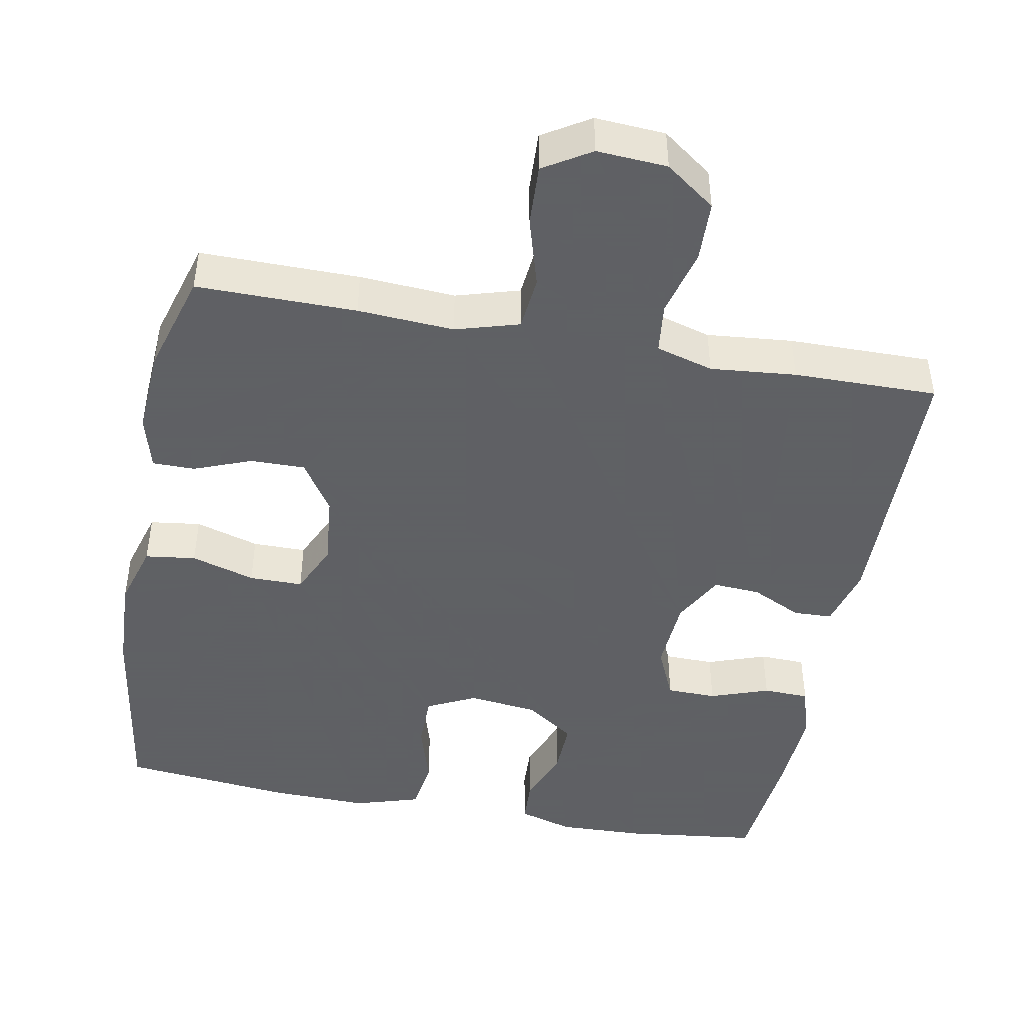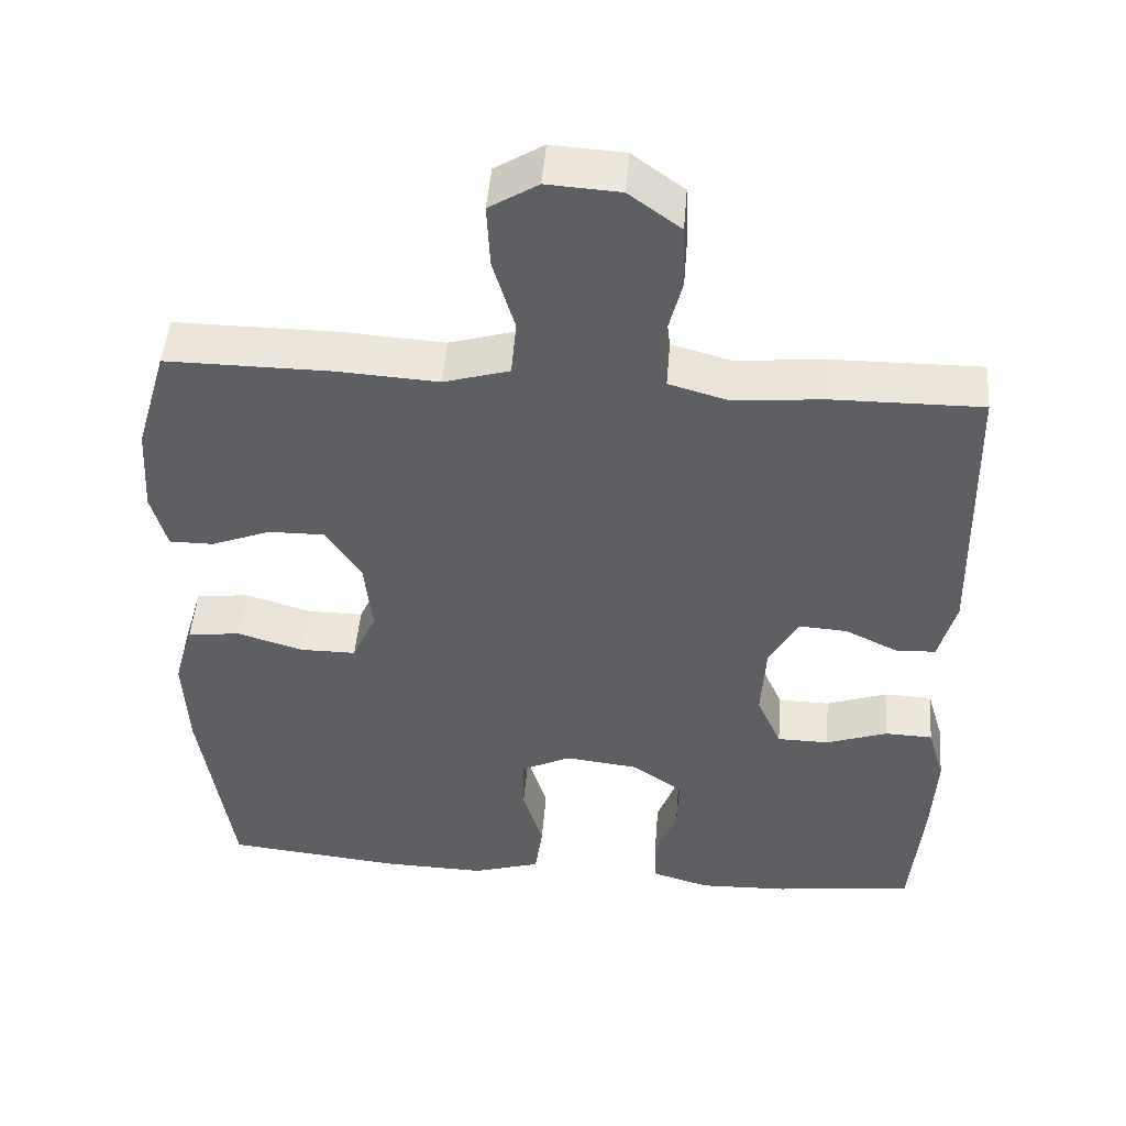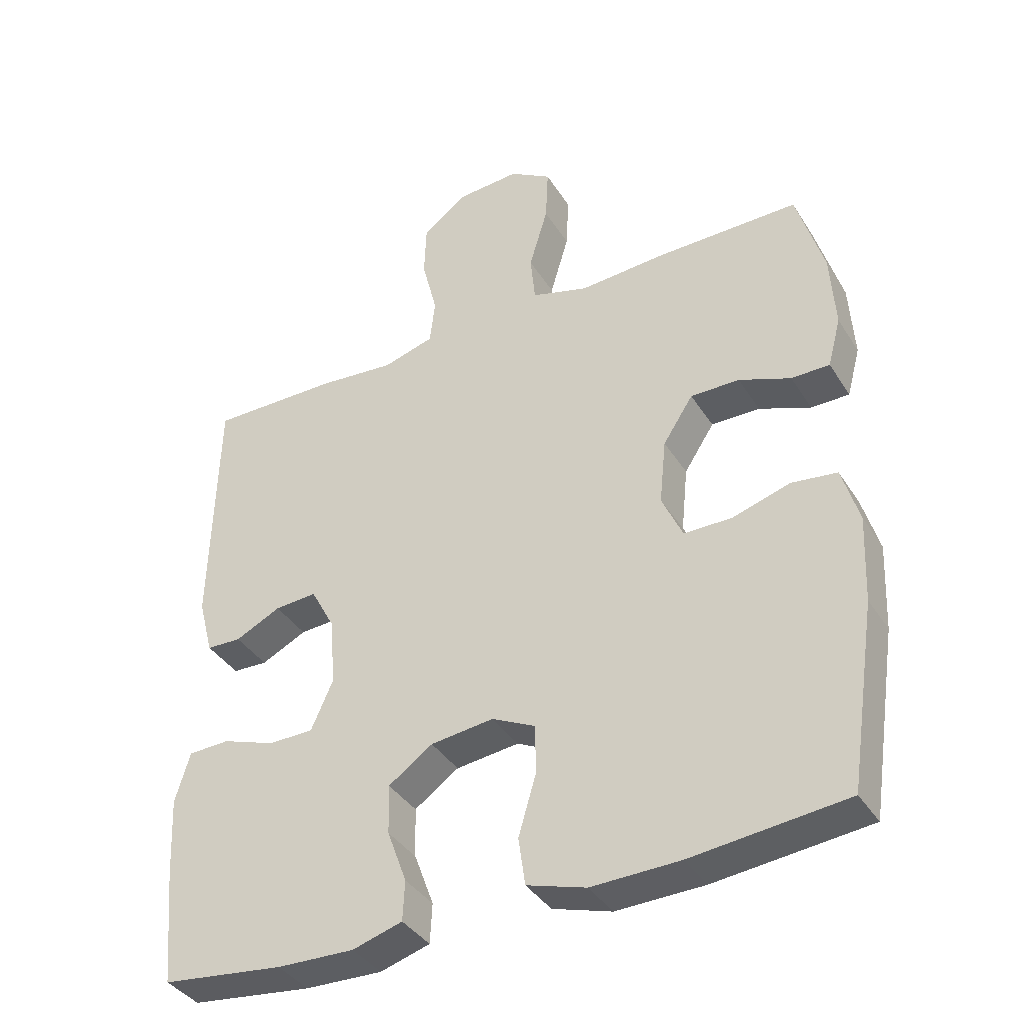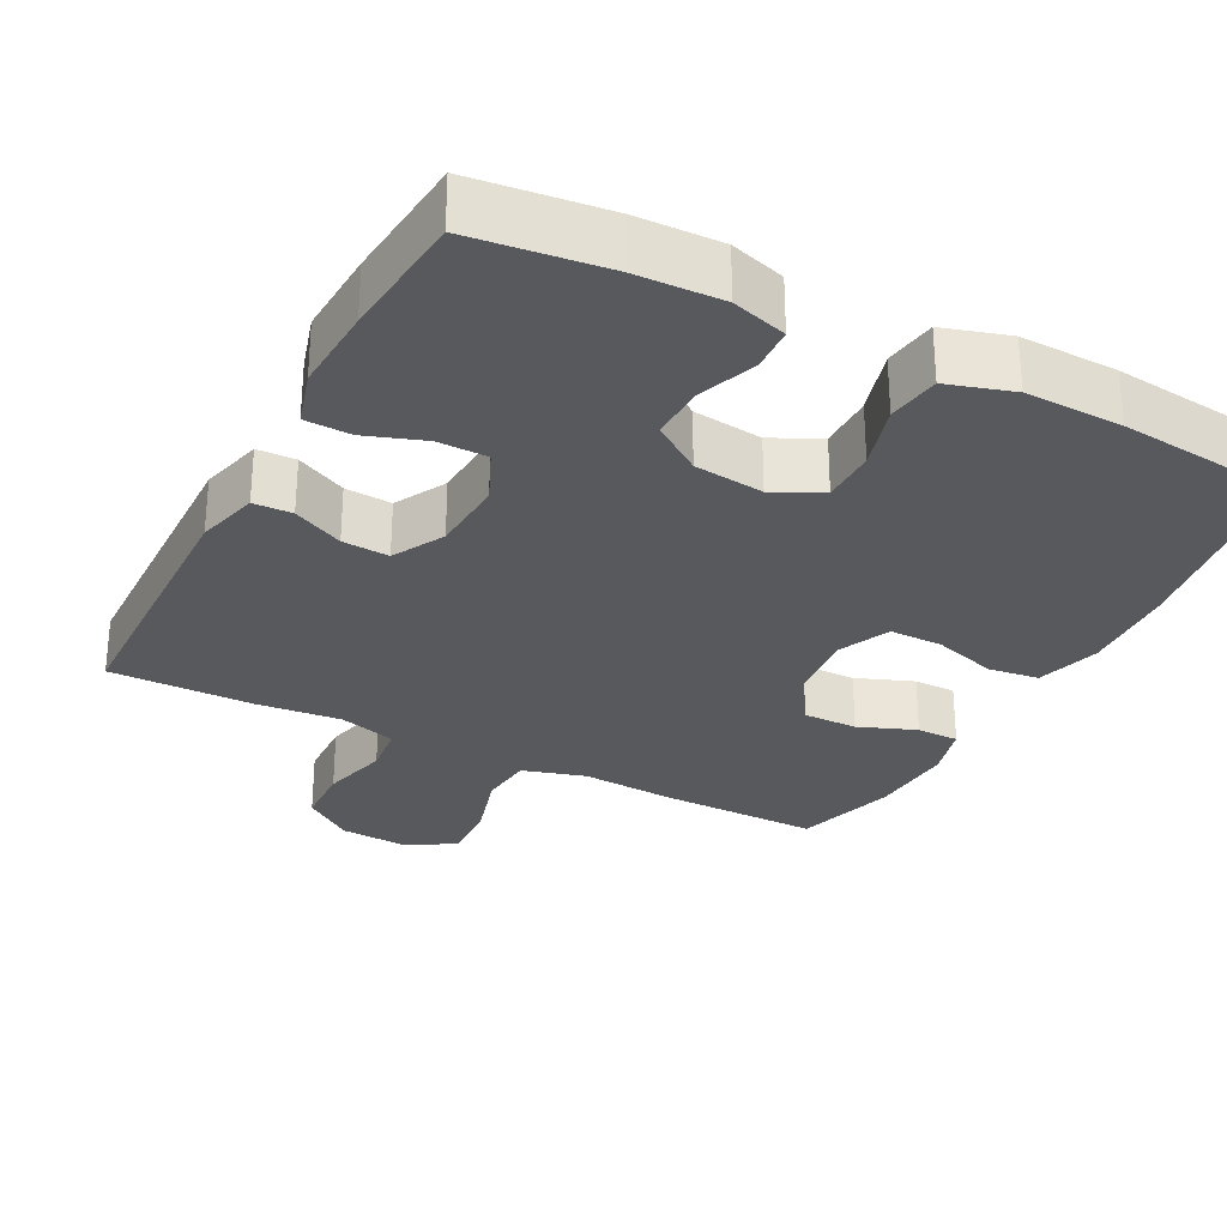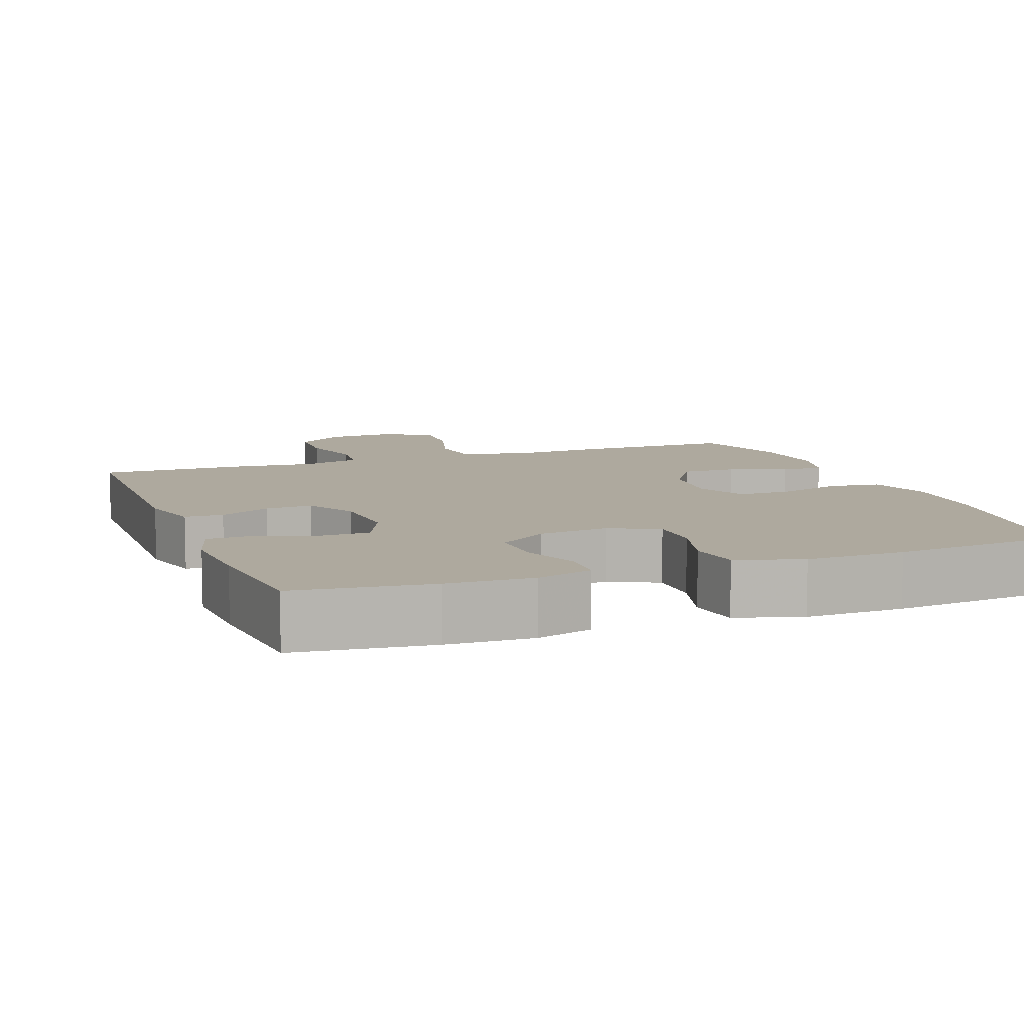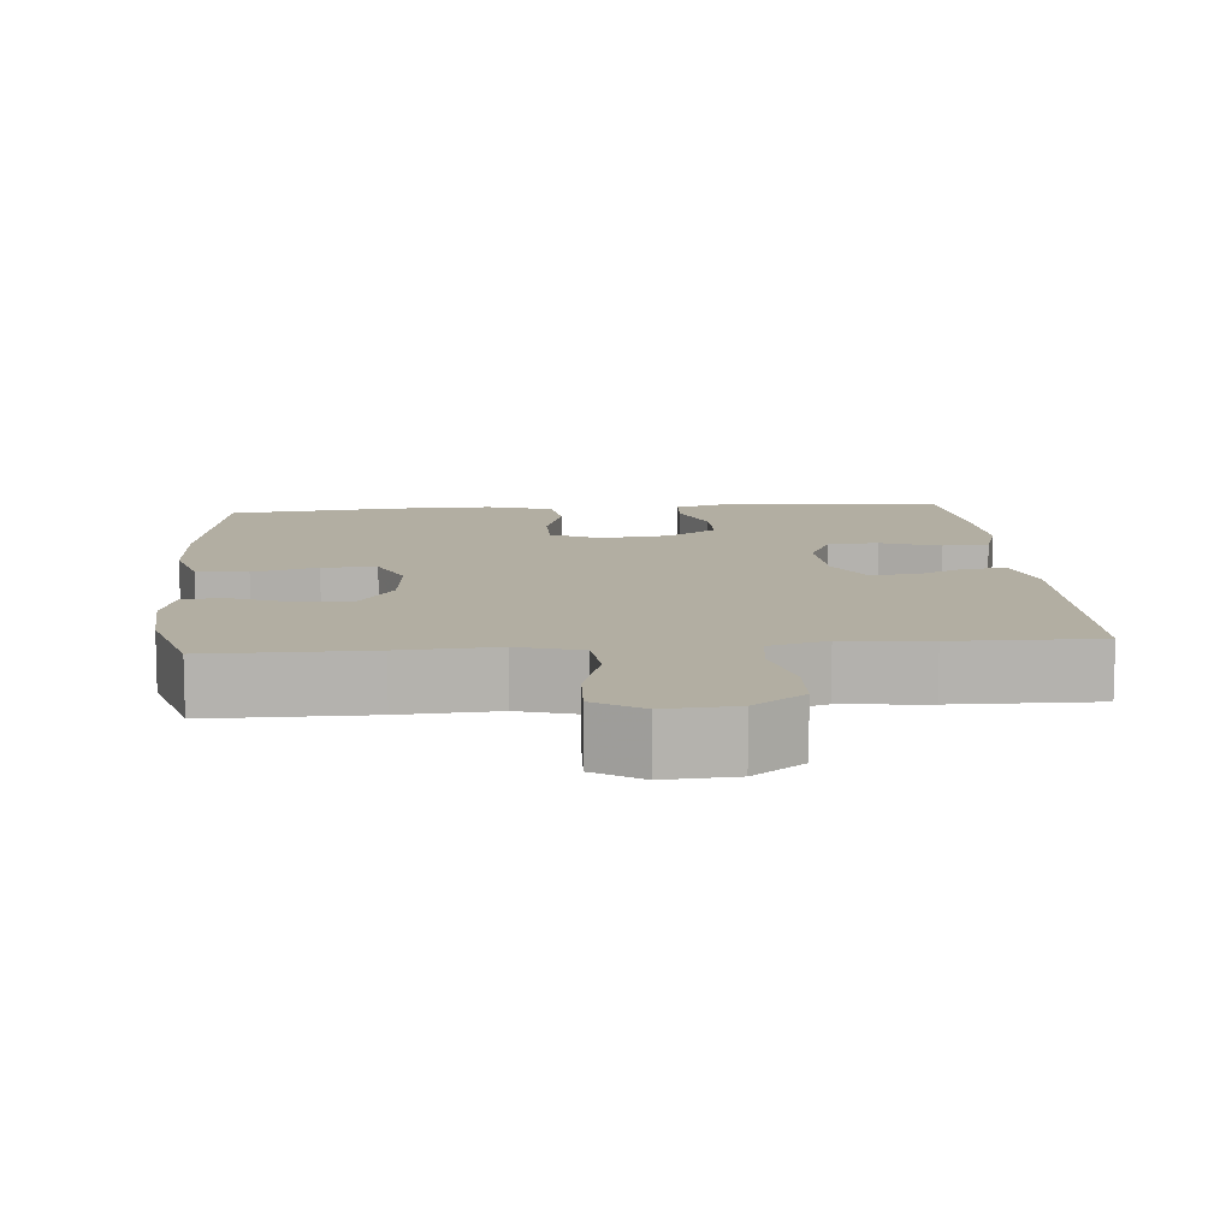
<metadata>
{"format":"obj","ext":"obj","renderer":"f3d","projection":"perspective","resolution":1024,"background":"white","views":[{"elev":-45.3,"azim":-10.7,"up":"+Y"},{"elev":47.9,"azim":4.6,"up":"+Z"},{"elev":-38.4,"azim":-151.1,"up":"+Z"},{"elev":-29.0,"azim":152.4,"up":"+Y"},{"elev":9.0,"azim":159.5,"up":"+Y"},{"elev":10.7,"azim":-4.8,"up":"+Y"}]}
</metadata>
<code>
v -0.5 0.07 -0.5
v -0.541 0.07 -0.229
v -0.547 0.07 -0.1
v -0.522 0.07 -0.014
v -0.454 0.07 -0.005
v -0.368 0.07 -0.031
v -0.296 0.07 -0.031
v -0.265 0.07 0.038
v -0.275 0.07 0.136
v -0.32 0.07 0.205
v -0.393 0.07 0.204
v -0.47 0.07 0.174
v -0.527 0.07 0.174
v -0.547 0.07 0.248
v -0.54 0.07 0.363
v -0.5 0.07 0.5
v -0.286 0.07 0.499
v -0.157 0.07 0.491
v -0.072 0.07 0.516
v -0.065 0.07 0.589
v -0.093 0.07 0.684
v -0.097 0.07 0.766
v -0.034 0.07 0.805
v 0.06 0.07 0.799
v 0.127 0.07 0.75
v 0.13 0.07 0.668
v 0.107 0.07 0.577
v 0.115 0.07 0.509
v 0.192 0.07 0.487
v 0.307 0.07 0.498
v 0.5 0.07 0.5
v 0.508 0.07 0.13
v 0.486 0.07 0.046
v 0.434 0.07 0.044
v 0.366 0.07 0.077
v 0.303 0.07 0.081
v 0.266 0.07 0.012
v 0.26 0.07 -0.089
v 0.292 0.07 -0.161
v 0.359 0.07 -0.162
v 0.438 0.07 -0.134
v 0.5 0.07 -0.136
v 0.522 0.07 -0.211
v 0.516 0.07 -0.328
v 0.5 0.07 -0.5
v 0.319 0.07 -0.522
v 0.204 0.07 -0.526
v 0.13 0.07 -0.504
v 0.127 0.07 -0.445
v 0.156 0.07 -0.366
v 0.158 0.07 -0.292
v 0.092 0.07 -0.246
v -0.002 0.07 -0.235
v -0.067 0.07 -0.267
v -0.067 0.07 -0.341
v -0.041 0.07 -0.429
v -0.051 0.07 -0.5
v -0.139 0.07 -0.527
v -0.27 0.07 -0.524
v -0.5 0 -0.5
v -0.541 0 -0.229
v -0.547 0 -0.1
v -0.522 0 -0.014
v -0.454 0 -0.005
v -0.368 0 -0.031
v -0.296 0 -0.031
v -0.265 0 0.038
v -0.275 0 0.136
v -0.32 0 0.205
v -0.393 0 0.204
v -0.47 0 0.174
v -0.527 0 0.174
v -0.547 0 0.248
v -0.54 0 0.363
v -0.5 0 0.5
v -0.286 0 0.499
v -0.157 0 0.491
v -0.072 0 0.516
v -0.065 0 0.589
v -0.093 0 0.684
v -0.097 0 0.766
v -0.034 0 0.805
v 0.06 0 0.799
v 0.127 0 0.75
v 0.13 0 0.668
v 0.107 0 0.577
v 0.115 0 0.509
v 0.192 0 0.487
v 0.307 0 0.498
v 0.5 0 0.5
v 0.508 0 0.13
v 0.486 0 0.046
v 0.434 0 0.044
v 0.366 0 0.077
v 0.303 0 0.081
v 0.266 0 0.012
v 0.26 0 -0.089
v 0.292 0 -0.161
v 0.359 0 -0.162
v 0.438 0 -0.134
v 0.5 0 -0.136
v 0.522 0 -0.211
v 0.516 0 -0.328
v 0.5 0 -0.5
v 0.319 0 -0.522
v 0.204 0 -0.526
v 0.13 0 -0.504
v 0.127 0 -0.445
v 0.156 0 -0.366
v 0.158 0 -0.292
v 0.092 0 -0.246
v -0.002 0 -0.235
v -0.067 0 -0.267
v -0.067 0 -0.341
v -0.041 0 -0.429
v -0.051 0 -0.5
v -0.139 0 -0.527
v -0.27 0 -0.524
f 4 5 6
f 3 4 6
f 2 3 6
f 1 2 6
f 59 1 6
f 58 59 6
f 57 58 6
f 56 57 6
f 55 56 6
f 54 55 6 7
f 53 54 7 8
f 52 53 8 9
f 51 52 9 10
f 48 49 50
f 47 48 50
f 46 47 50
f 45 46 50
f 44 45 50
f 43 44 50
f 42 43 50
f 41 42 50
f 40 41 50
f 39 40 50 51
f 38 39 51 10
f 33 34 35
f 32 33 35
f 31 32 35
f 30 31 35
f 29 30 35
f 28 29 35 36
f 25 26 27
f 24 25 27
f 23 24 27
f 22 23 27
f 21 22 27
f 20 21 27
f 19 20 27 28
f 28 36 37
f 19 28 37
f 18 19 37
f 16 17 18
f 15 16 18
f 14 15 18
f 13 14 18
f 12 13 18
f 11 12 18
f 18 37 38 10
f 10 11 18
f 65 64 63
f 65 63 62
f 65 62 61
f 65 61 60
f 65 60 118
f 65 118 117
f 65 117 116
f 65 116 115
f 65 115 114
f 66 65 114 113
f 67 66 113 112
f 68 67 112 111
f 69 68 111 110
f 109 108 107
f 109 107 106
f 109 106 105
f 109 105 104
f 109 104 103
f 109 103 102
f 109 102 101
f 109 101 100
f 109 100 99
f 110 109 99 98
f 69 110 98 97
f 94 93 92
f 94 92 91
f 94 91 90
f 94 90 89
f 94 89 88
f 95 94 88 87
f 86 85 84
f 86 84 83
f 86 83 82
f 86 82 81
f 86 81 80
f 86 80 79
f 87 86 79 78
f 96 95 87
f 96 87 78
f 96 78 77
f 77 76 75
f 77 75 74
f 77 74 73
f 77 73 72
f 77 72 71
f 77 71 70
f 69 97 96 77
f 77 70 69
f 1 60 61 2
f 2 61 62 3
f 3 62 63 4
f 4 63 64 5
f 5 64 65 6
f 6 65 66 7
f 7 66 67 8
f 8 67 68 9
f 9 68 69 10
f 10 69 70 11
f 11 70 71 12
f 12 71 72 13
f 13 72 73 14
f 14 73 74 15
f 15 74 75 16
f 16 75 76 17
f 17 76 77 18
f 18 77 78 19
f 19 78 79 20
f 20 79 80 21
f 21 80 81 22
f 22 81 82 23
f 23 82 83 24
f 24 83 84 25
f 25 84 85 26
f 26 85 86 27
f 27 86 87 28
f 28 87 88 29
f 29 88 89 30
f 30 89 90 31
f 31 90 91 32
f 32 91 92 33
f 33 92 93 34
f 34 93 94 35
f 35 94 95 36
f 36 95 96 37
f 37 96 97 38
f 38 97 98 39
f 39 98 99 40
f 40 99 100 41
f 41 100 101 42
f 42 101 102 43
f 43 102 103 44
f 44 103 104 45
f 45 104 105 46
f 46 105 106 47
f 47 106 107 48
f 48 107 108 49
f 49 108 109 50
f 50 109 110 51
f 51 110 111 52
f 52 111 112 53
f 53 112 113 54
f 54 113 114 55
f 55 114 115 56
f 56 115 116 57
f 57 116 117 58
f 58 117 118 59
f 59 118 60 1

</code>
